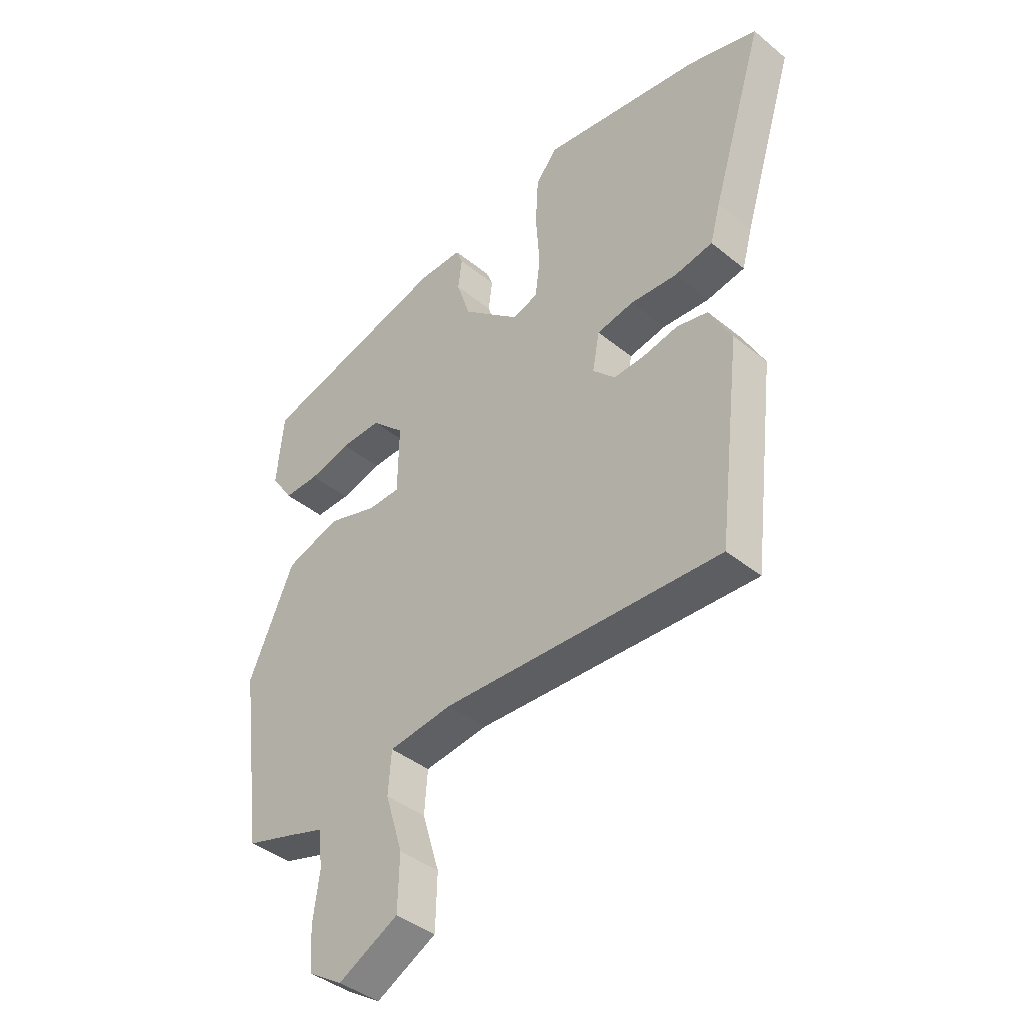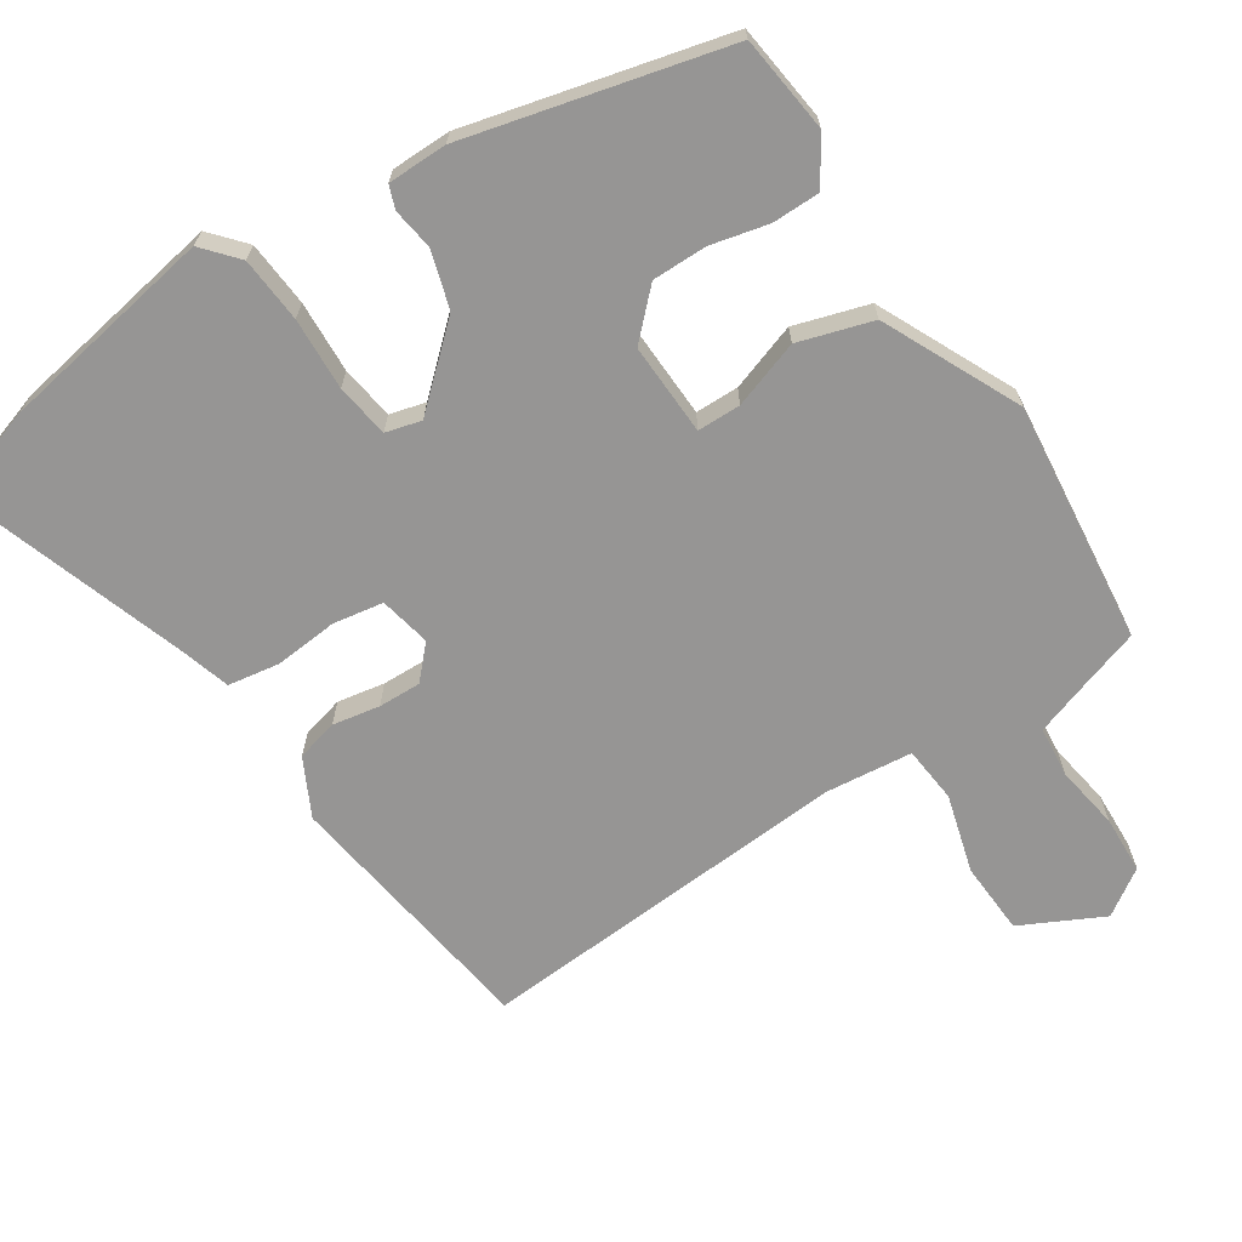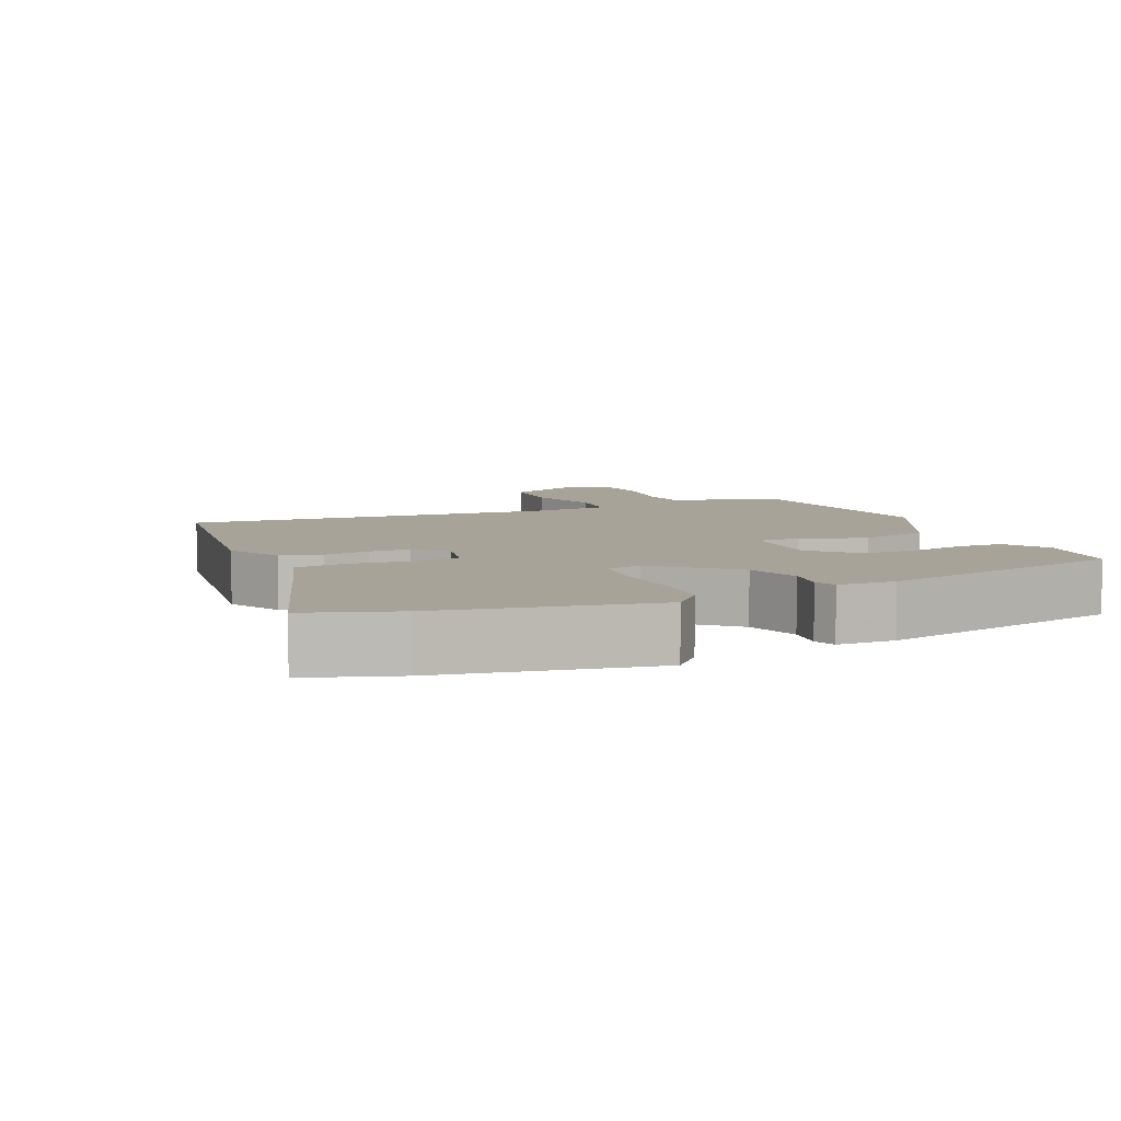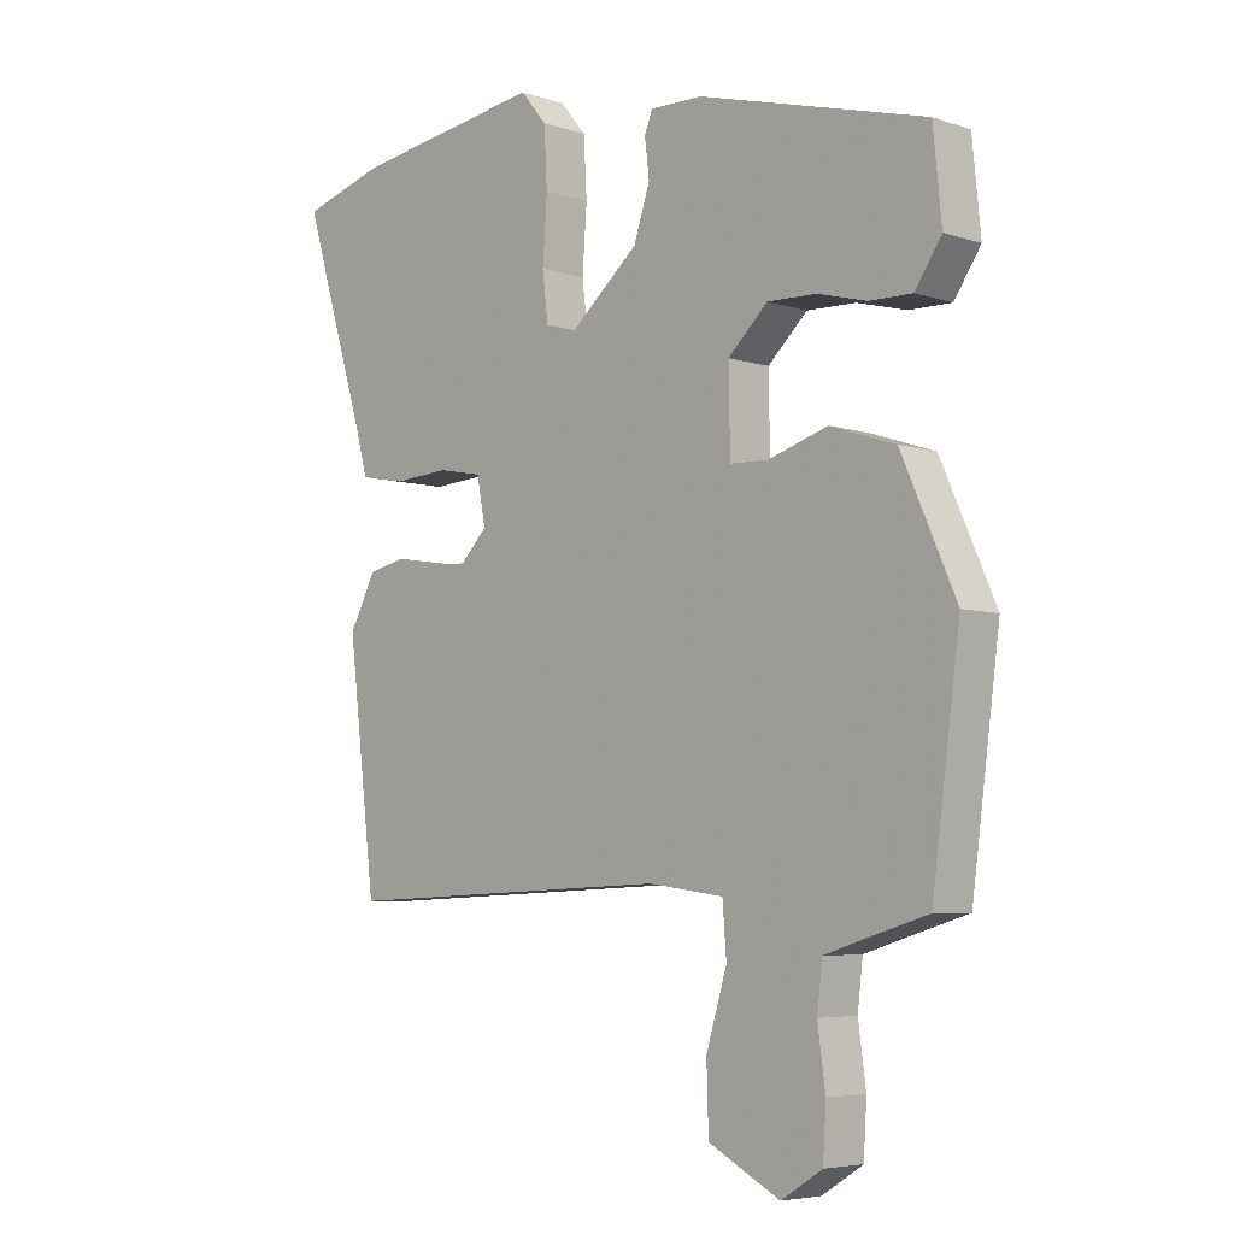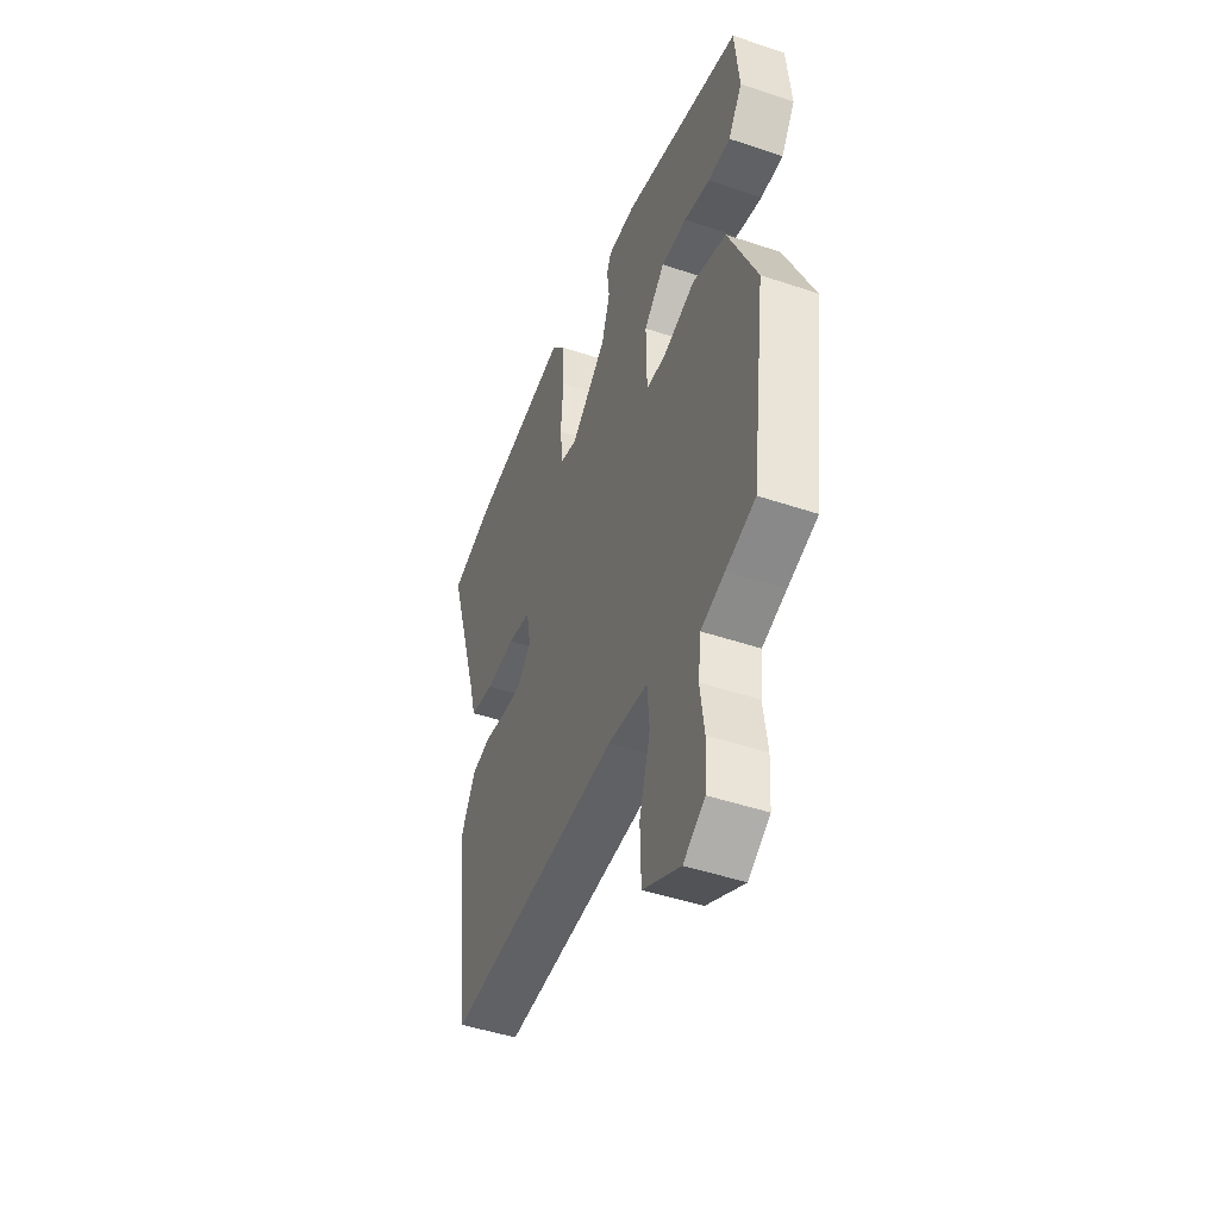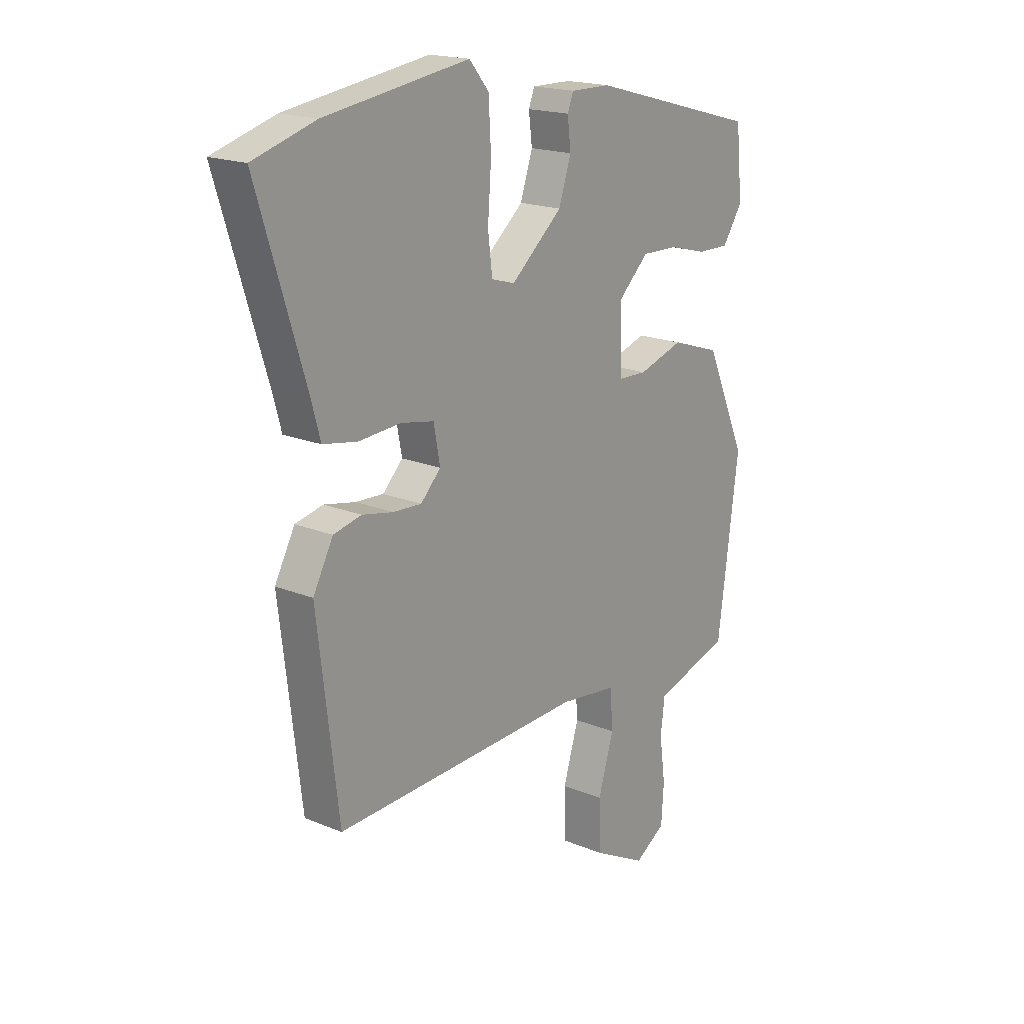
<metadata>
{"format":"obj","ext":"obj","renderer":"f3d","projection":"perspective","resolution":1024,"background":"white","views":[{"elev":-41.0,"azim":-134.7,"up":"+Z"},{"elev":-67.5,"azim":34.4,"up":"+Y"},{"elev":6.8,"azim":-22.2,"up":"+Y"},{"elev":-5.5,"azim":45.0,"up":"+Z"},{"elev":-47.0,"azim":69.1,"up":"+Z"},{"elev":18.5,"azim":-51.5,"up":"+Z"}]}
</metadata>
<code>
v -0.618 0.07 0.465
v -0.491 0.07 0.503
v -0.196 0.07 0.547
v -0.156 0.07 0.499
v -0.151 0.07 0.41
v -0.158 0.07 0.312
v -0.149 0.07 0.239
v -0.101 0.07 0.225
v 0.004 0.07 0.315
v 0.029 0.07 0.391
v 0.022 0.07 0.448
v 0.034 0.07 0.479
v 0.115 0.07 0.478
v 0.465 0.07 0.383
v 0.478 0.07 0.251
v 0.437 0.07 0.19
v 0.372 0.07 0.191
v 0.295 0.07 0.211
v 0.22 0.07 0.213
v 0.159 0.07 0.155
v 0.161 0.07 0.03
v 0.22 0.07 0.028
v 0.312 0.07 0.057
v 0.412 0.07 0.024
v 0.496 0.07 -0.164
v 0.453 0.07 -0.49
v 0.367 0.07 -0.516
v 0.297 0.07 -0.538
v 0.289 0.07 -0.607
v 0.301 0.07 -0.694
v 0.296 0.07 -0.772
v 0.233 0.07 -0.812
v 0.123 0.07 -0.754
v 0.12 0.07 -0.655
v 0.152 0.07 -0.55
v 0.146 0.07 -0.473
v 0.029 0.07 -0.458
v -0.483 0.07 -0.481
v -0.526 0.07 -0.123
v -0.485 0.07 -0.046
v -0.428 0.07 -0.033
v -0.364 0.07 -0.046
v -0.306 0.07 -0.049
v -0.265 0.07 -0.007
v -0.278 0.07 0.063
v -0.346 0.07 0.076
v -0.432 0.07 0.07
v -0.502 0.07 0.083
v -0.521 0.07 0.152
v -0.618 0 0.465
v -0.491 0 0.503
v -0.196 0 0.547
v -0.156 0 0.499
v -0.151 0 0.41
v -0.158 0 0.312
v -0.149 0 0.239
v -0.101 0 0.225
v 0.004 0 0.315
v 0.029 0 0.391
v 0.022 0 0.448
v 0.034 0 0.479
v 0.115 0 0.478
v 0.465 0 0.383
v 0.478 0 0.251
v 0.437 0 0.19
v 0.372 0 0.191
v 0.295 0 0.211
v 0.22 0 0.213
v 0.159 0 0.155
v 0.161 0 0.03
v 0.22 0 0.028
v 0.312 0 0.057
v 0.412 0 0.024
v 0.496 0 -0.164
v 0.453 0 -0.49
v 0.367 0 -0.516
v 0.297 0 -0.538
v 0.289 0 -0.607
v 0.301 0 -0.694
v 0.296 0 -0.772
v 0.233 0 -0.812
v 0.123 0 -0.754
v 0.12 0 -0.655
v 0.152 0 -0.55
v 0.146 0 -0.473
v 0.029 0 -0.458
v -0.483 0 -0.481
v -0.526 0 -0.123
v -0.485 0 -0.046
v -0.428 0 -0.033
v -0.364 0 -0.046
v -0.306 0 -0.049
v -0.265 0 -0.007
v -0.278 0 0.063
v -0.346 0 0.076
v -0.432 0 0.07
v -0.502 0 0.083
v -0.521 0 0.152
f 46 47 48 49
f 45 46 49 1
f 39 40 41 42
f 37 38 39 42
f 36 37 42 43
f 32 33 34 35
f 32 35 36
f 29 30 31 32
f 28 29 32 36
f 27 28 36 43
f 22 23 24 25
f 21 22 25 26
f 15 16 17 18
f 15 18 19
f 14 15 19
f 13 14 19
f 10 11 12 13
f 9 10 13 19
f 8 9 19 20
f 3 4 5 6
f 3 6 7
f 45 1 2 3
f 44 45 3 7
f 21 26 27 43
f 21 43 44
f 8 20 21 44
f 7 8 44
f 98 97 96 95
f 50 98 95 94
f 91 90 89 88
f 91 88 87 86
f 92 91 86 85
f 84 83 82 81
f 85 84 81
f 81 80 79 78
f 85 81 78 77
f 92 85 77 76
f 74 73 72 71
f 75 74 71 70
f 67 66 65 64
f 68 67 64
f 68 64 63
f 68 63 62
f 62 61 60 59
f 68 62 59 58
f 69 68 58 57
f 55 54 53 52
f 56 55 52
f 52 51 50 94
f 56 52 94 93
f 92 76 75 70
f 93 92 70
f 93 70 69 57
f 93 57 56
f 1 50 51 2
f 2 51 52 3
f 3 52 53 4
f 4 53 54 5
f 5 54 55 6
f 6 55 56 7
f 7 56 57 8
f 8 57 58 9
f 9 58 59 10
f 10 59 60 11
f 11 60 61 12
f 12 61 62 13
f 13 62 63 14
f 14 63 64 15
f 15 64 65 16
f 16 65 66 17
f 17 66 67 18
f 18 67 68 19
f 19 68 69 20
f 20 69 70 21
f 21 70 71 22
f 22 71 72 23
f 23 72 73 24
f 24 73 74 25
f 25 74 75 26
f 26 75 76 27
f 27 76 77 28
f 28 77 78 29
f 29 78 79 30
f 30 79 80 31
f 31 80 81 32
f 32 81 82 33
f 33 82 83 34
f 34 83 84 35
f 35 84 85 36
f 36 85 86 37
f 37 86 87 38
f 38 87 88 39
f 39 88 89 40
f 40 89 90 41
f 41 90 91 42
f 42 91 92 43
f 43 92 93 44
f 44 93 94 45
f 45 94 95 46
f 46 95 96 47
f 47 96 97 48
f 48 97 98 49
f 49 98 50 1

</code>
